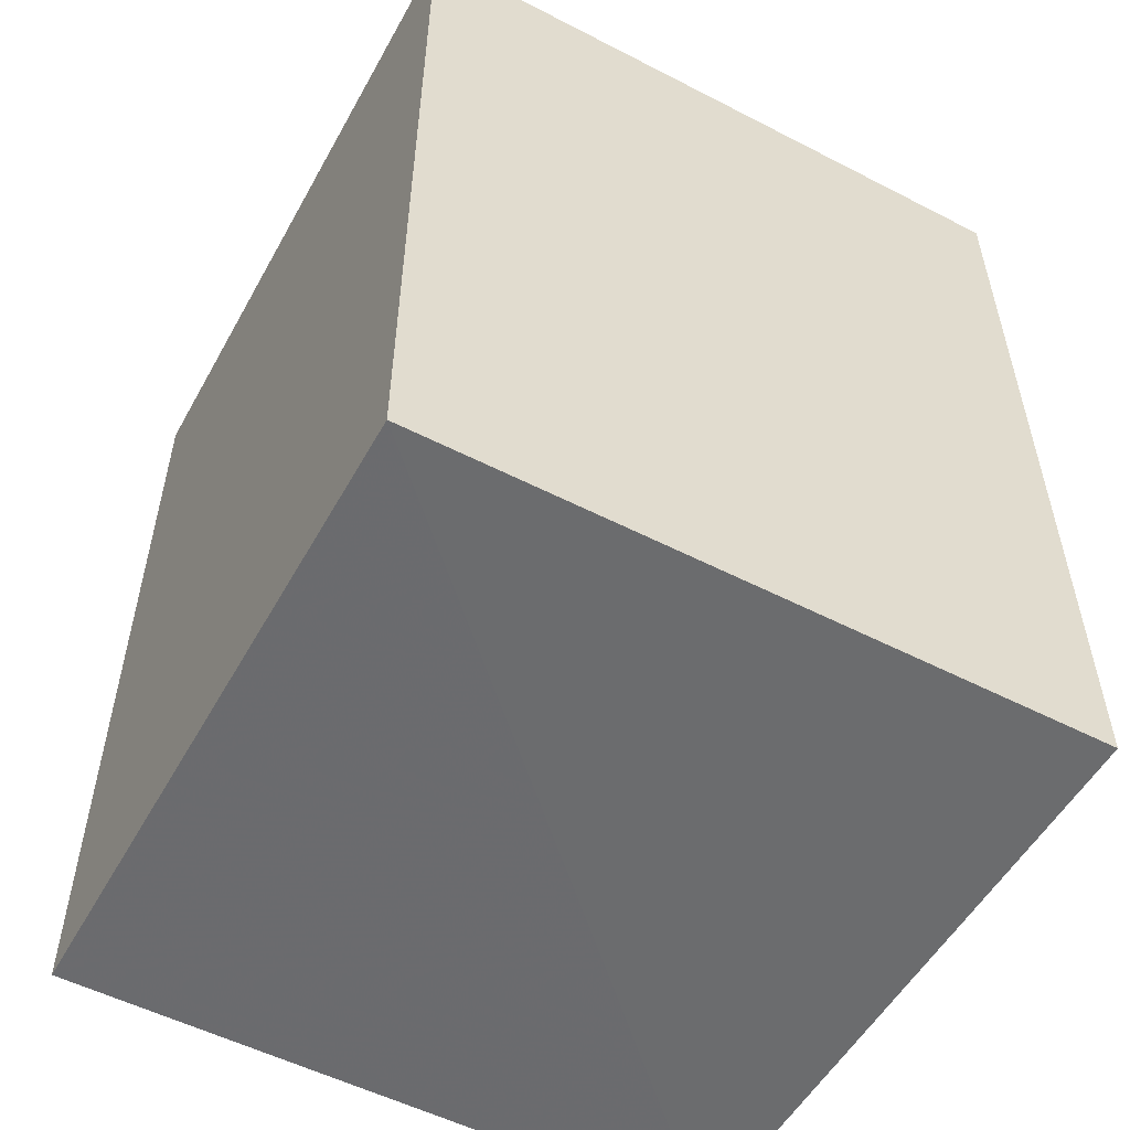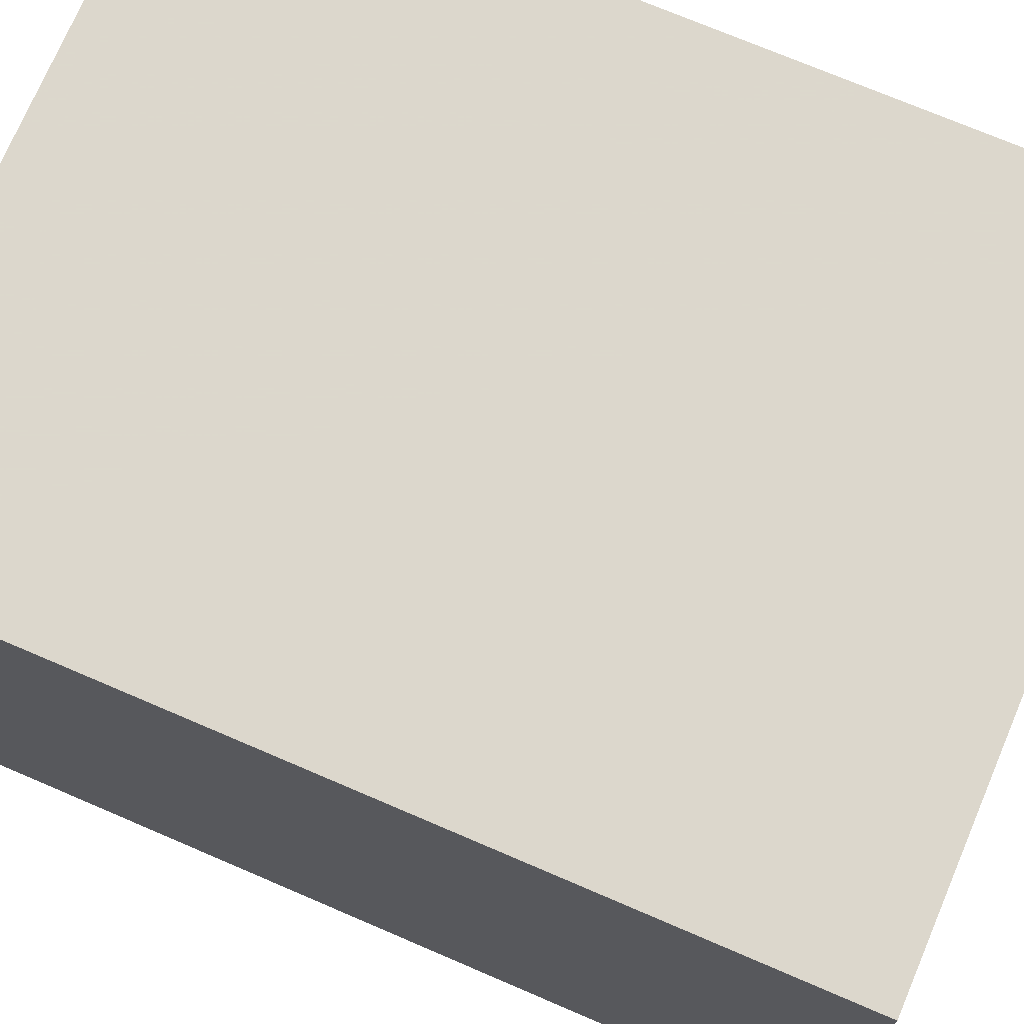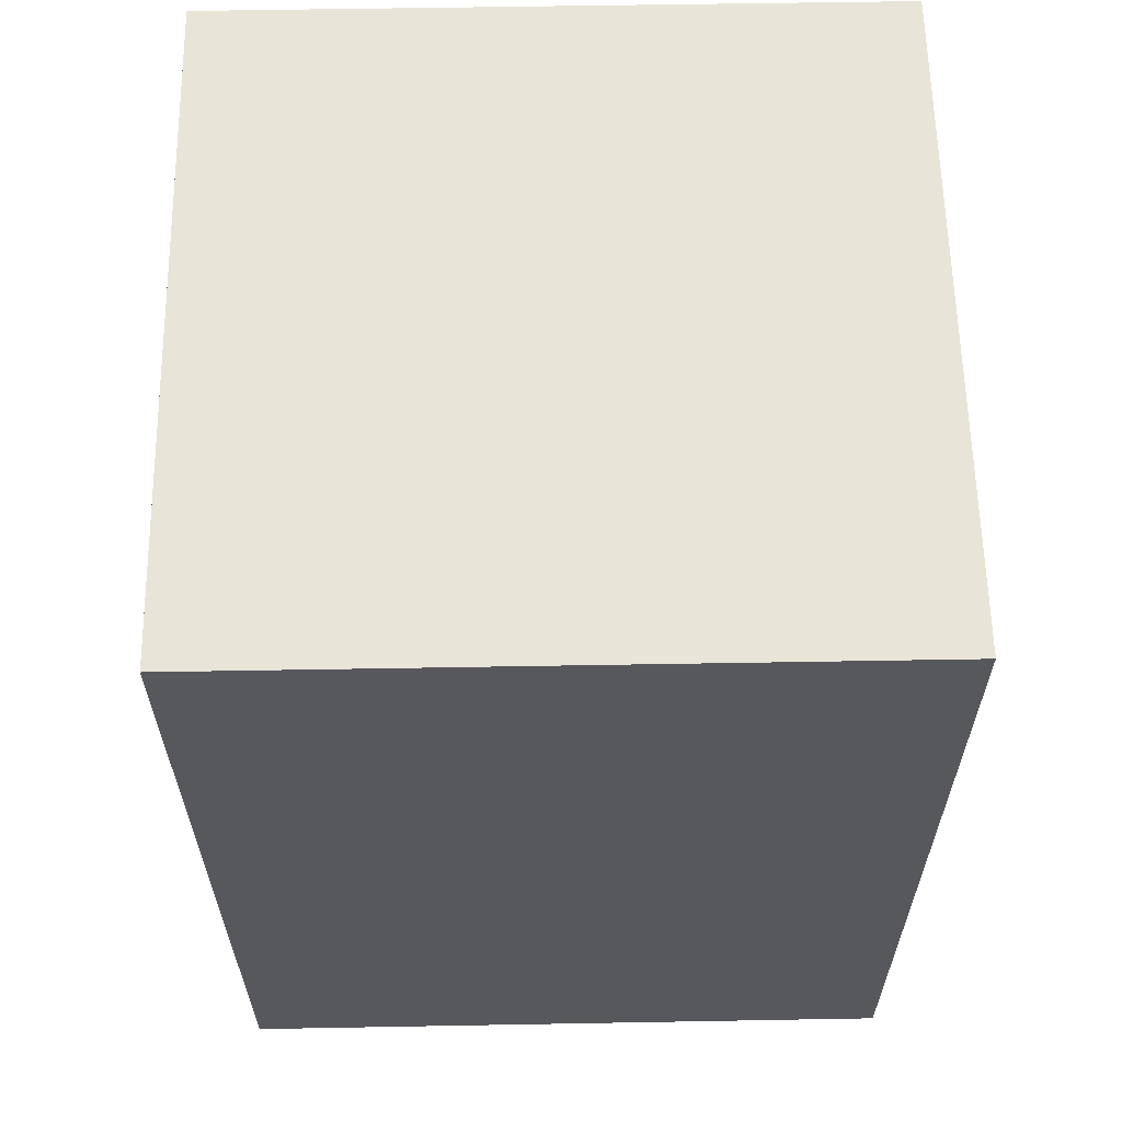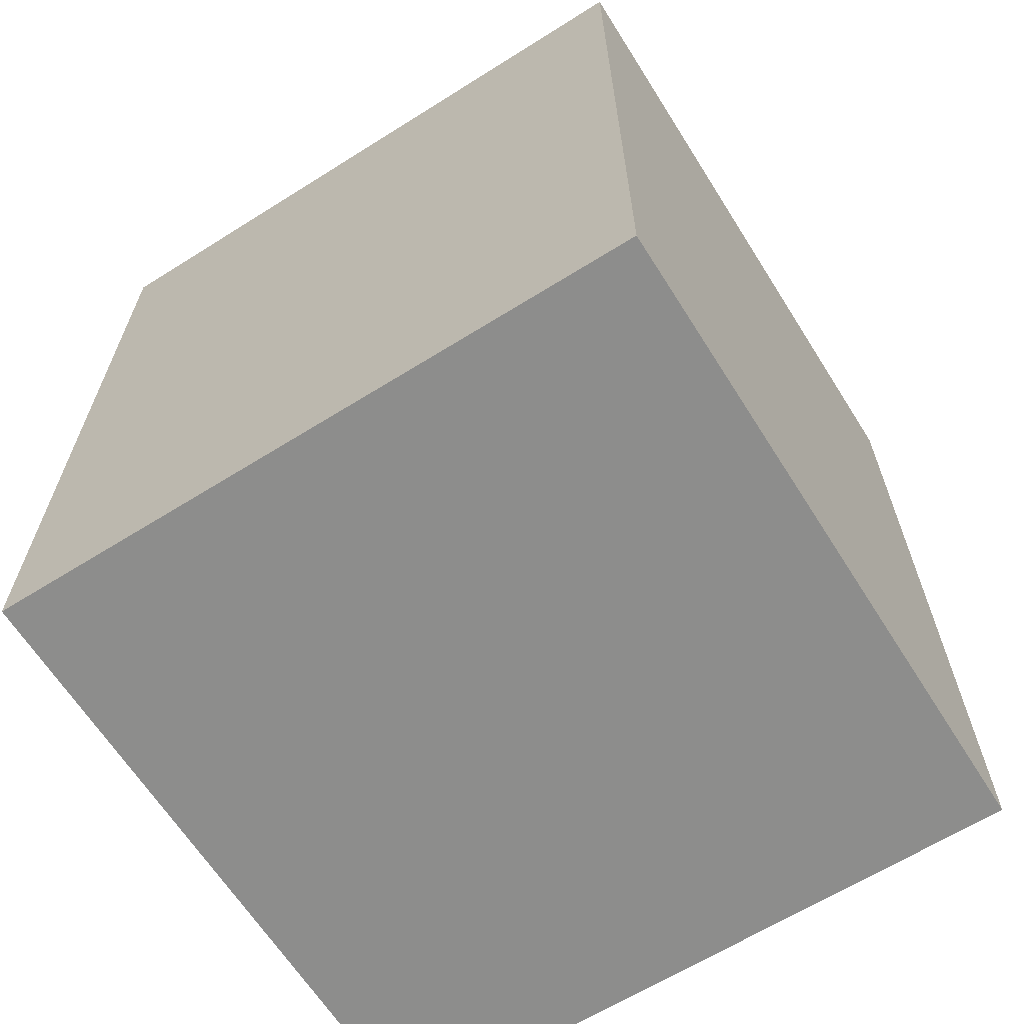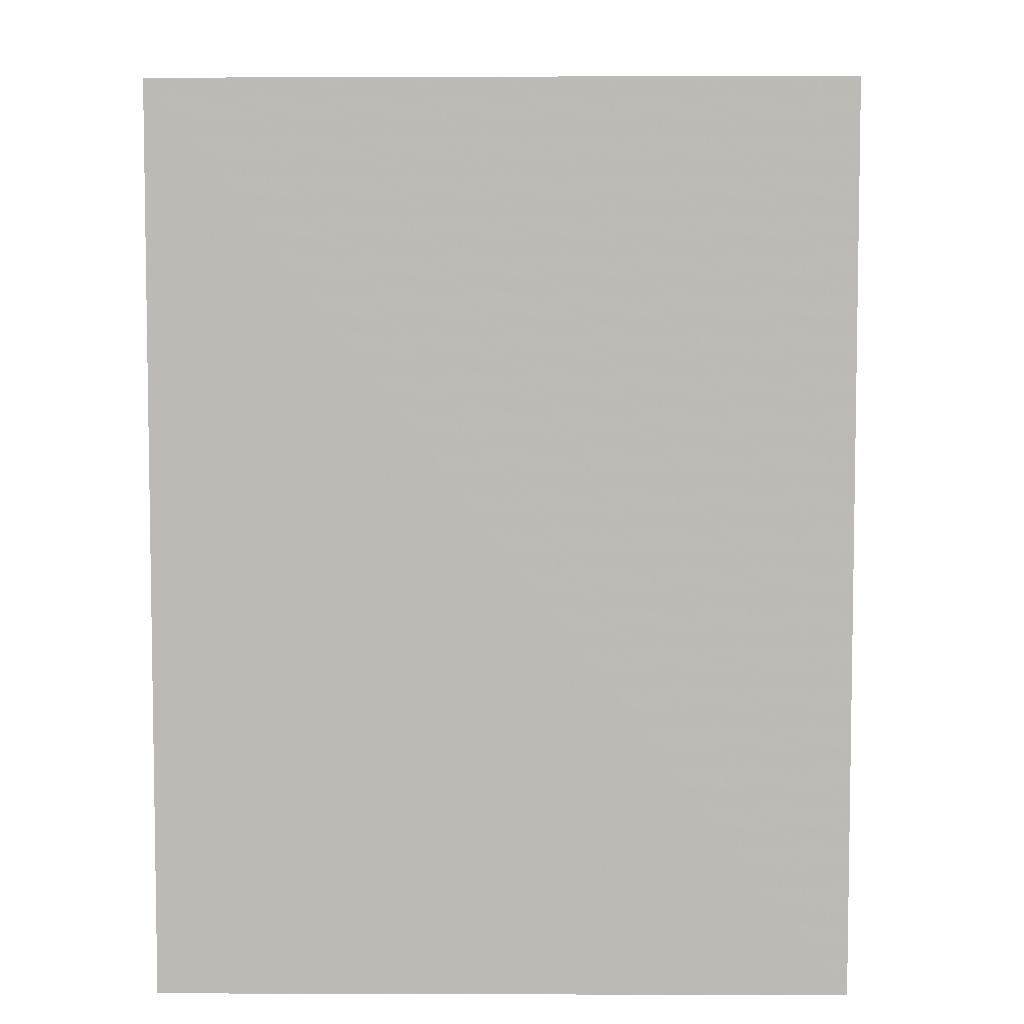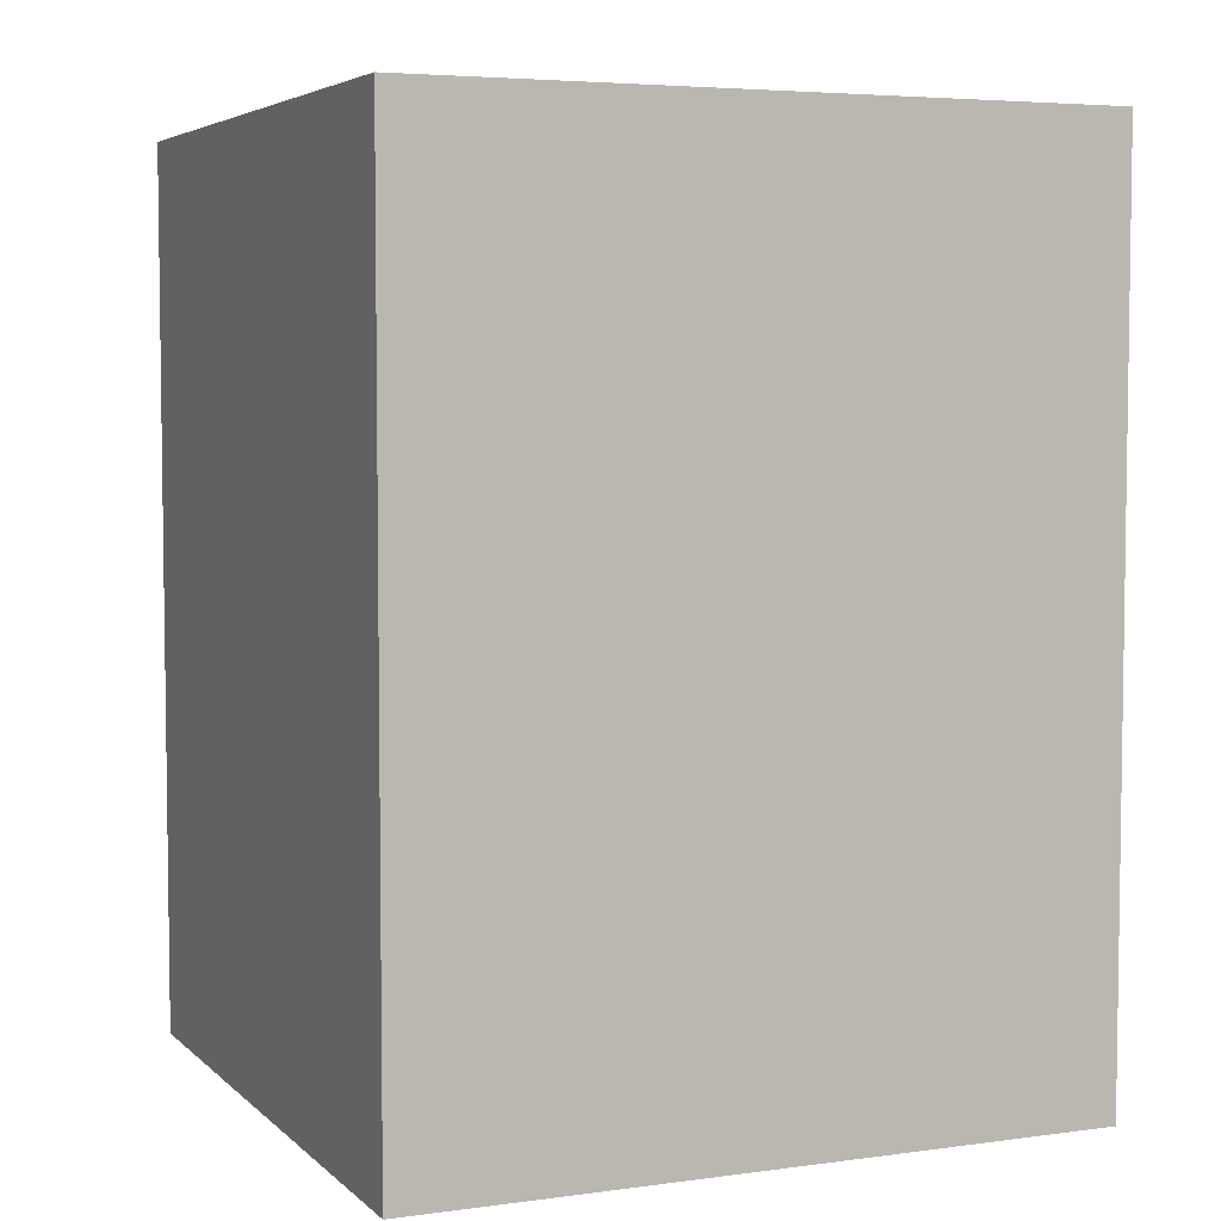
<metadata>
{"format":"obj","ext":"obj","renderer":"f3d","projection":"perspective","resolution":1024,"background":"white","views":[{"elev":-54.0,"azim":61.3,"up":"+Z"},{"elev":72.8,"azim":-66.8,"up":"+Y"},{"elev":61.3,"azim":89.0,"up":"+Z"},{"elev":-64.9,"azim":32.3,"up":"+Z"},{"elev":5.7,"azim":-178.1,"up":"+Z"},{"elev":5.0,"azim":-113.2,"up":"+Z"}]}
</metadata>
<code>
v 0.02226 0.02109 0.02678
v 0.02226 0.0008585 0.02678
v 0.02227 0.0008574 0.0001301
v 0.00204 0.02109 0.0003363
v 0.002033 0.02109 0.02678
v 0.02227 0.02108 0.0001816
v 0.002033 0.0008585 0.02678
v 0.002042 0.0008556 0.0003178
f 5 2 1
f 5 1 4
f 6 3 4
f 6 4 1
f 6 1 2
f 6 2 3
f 7 2 5
f 7 5 4
f 8 7 4
f 8 4 3
f 8 3 2
f 8 2 7

</code>
